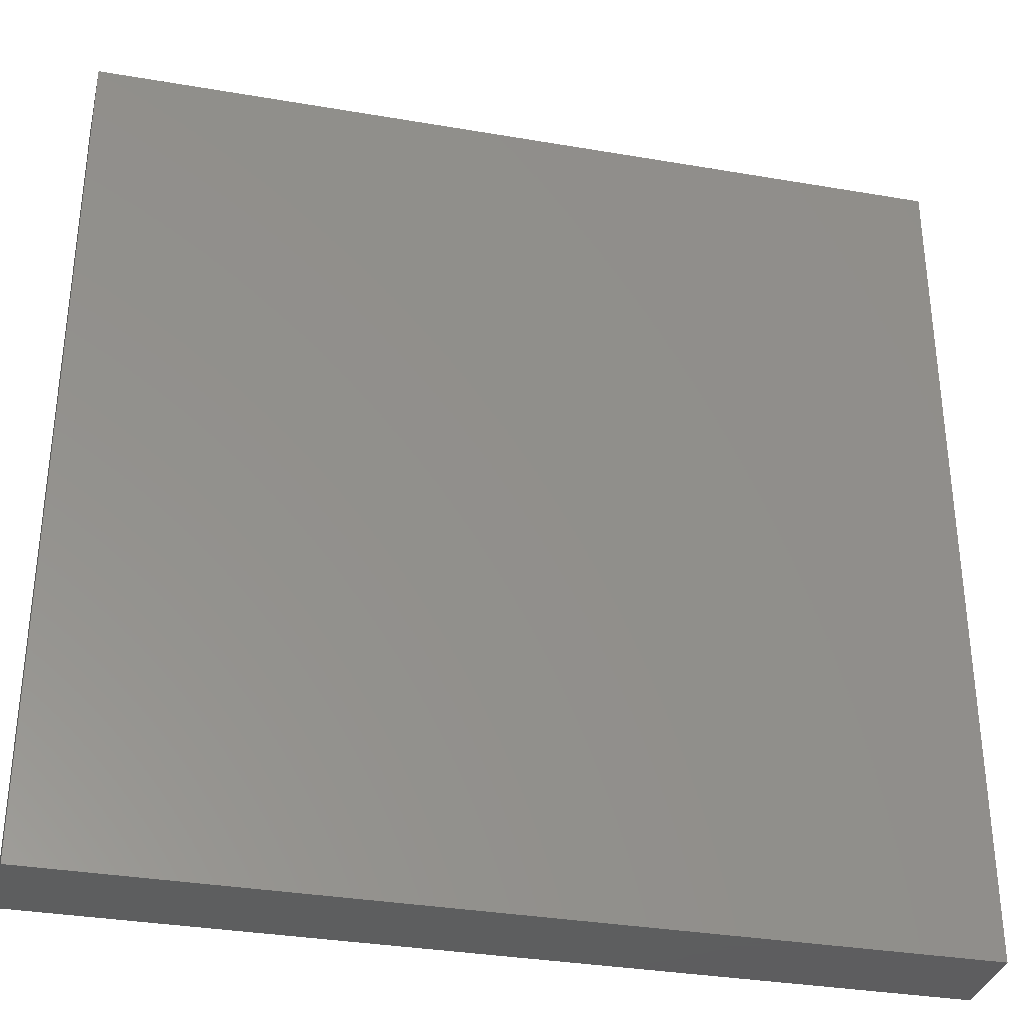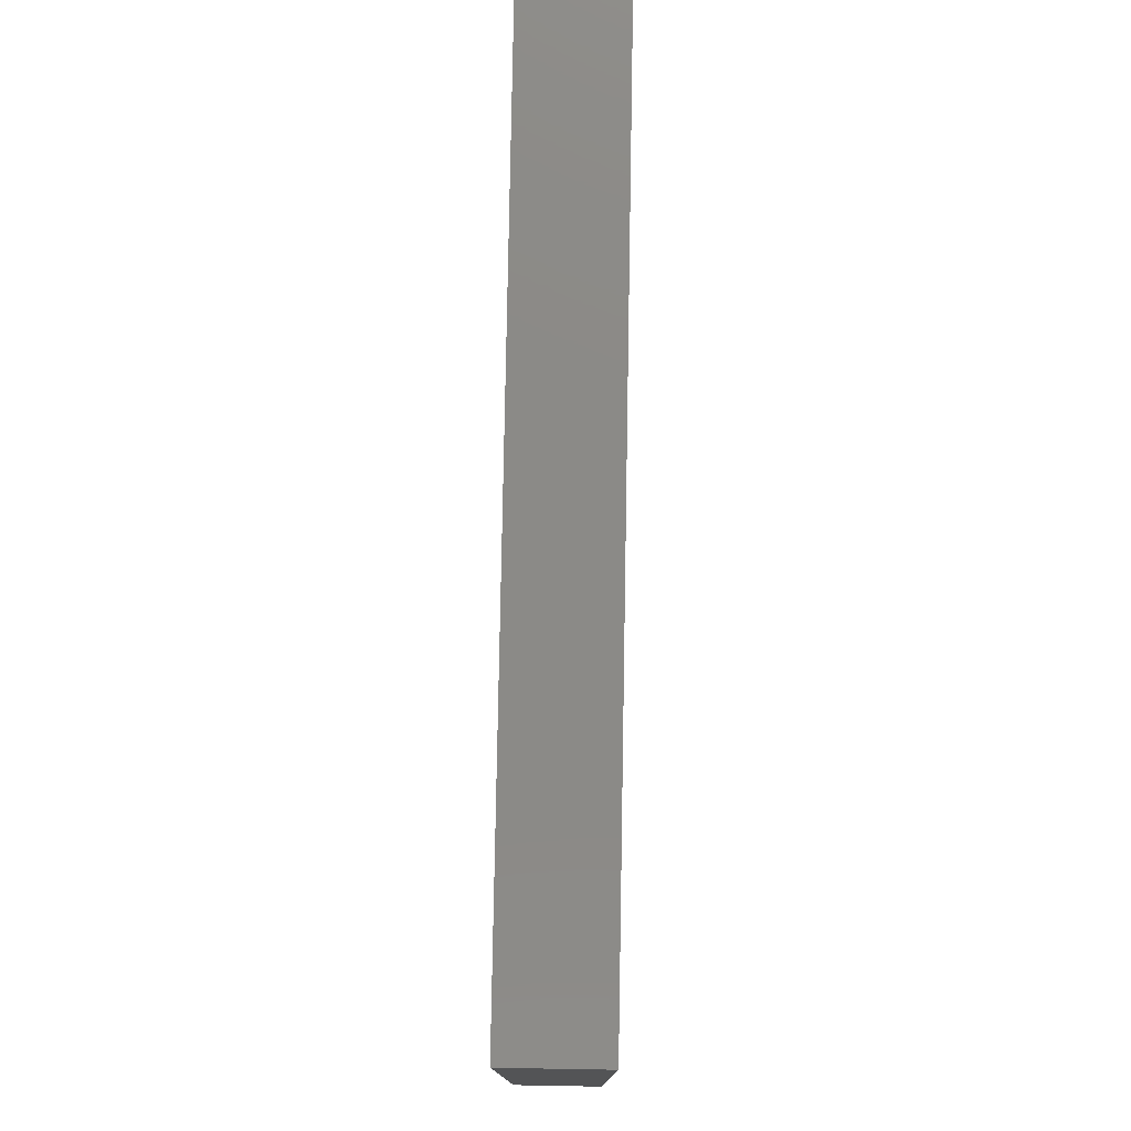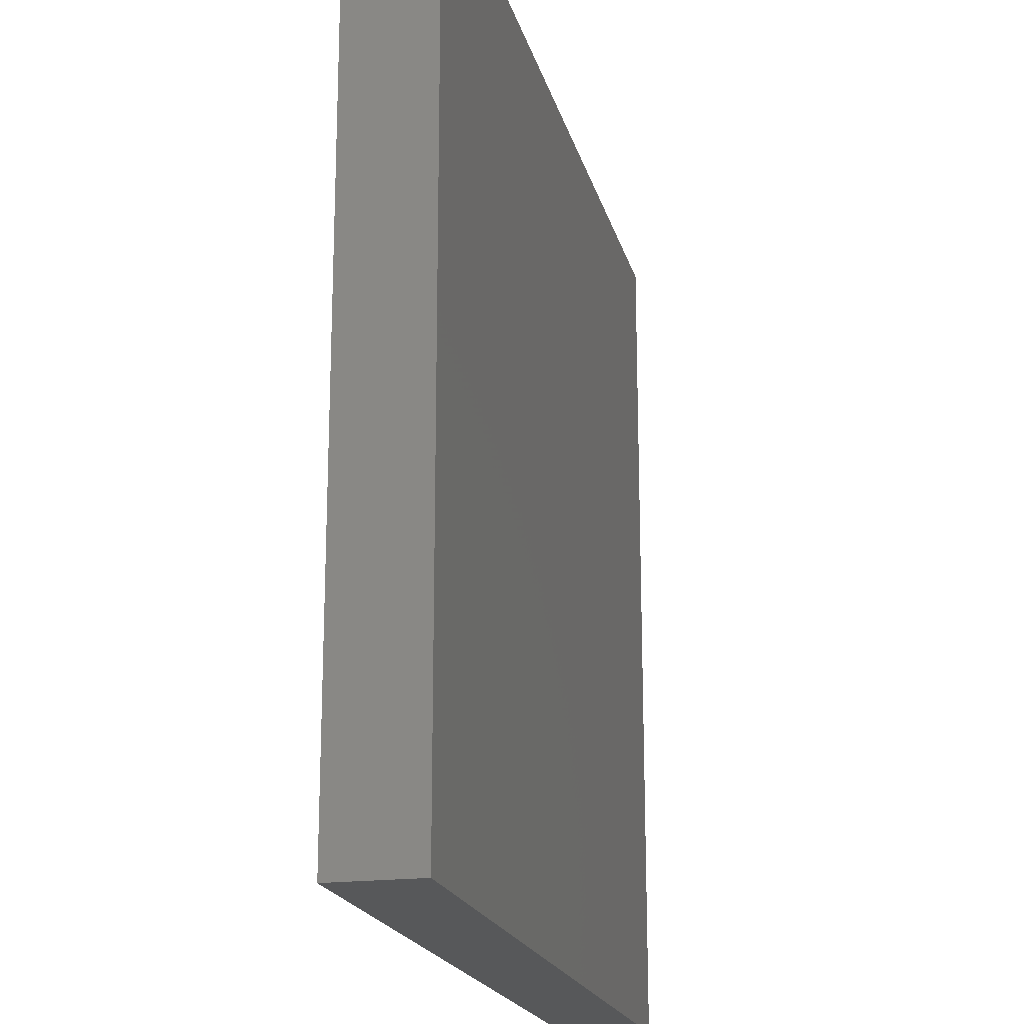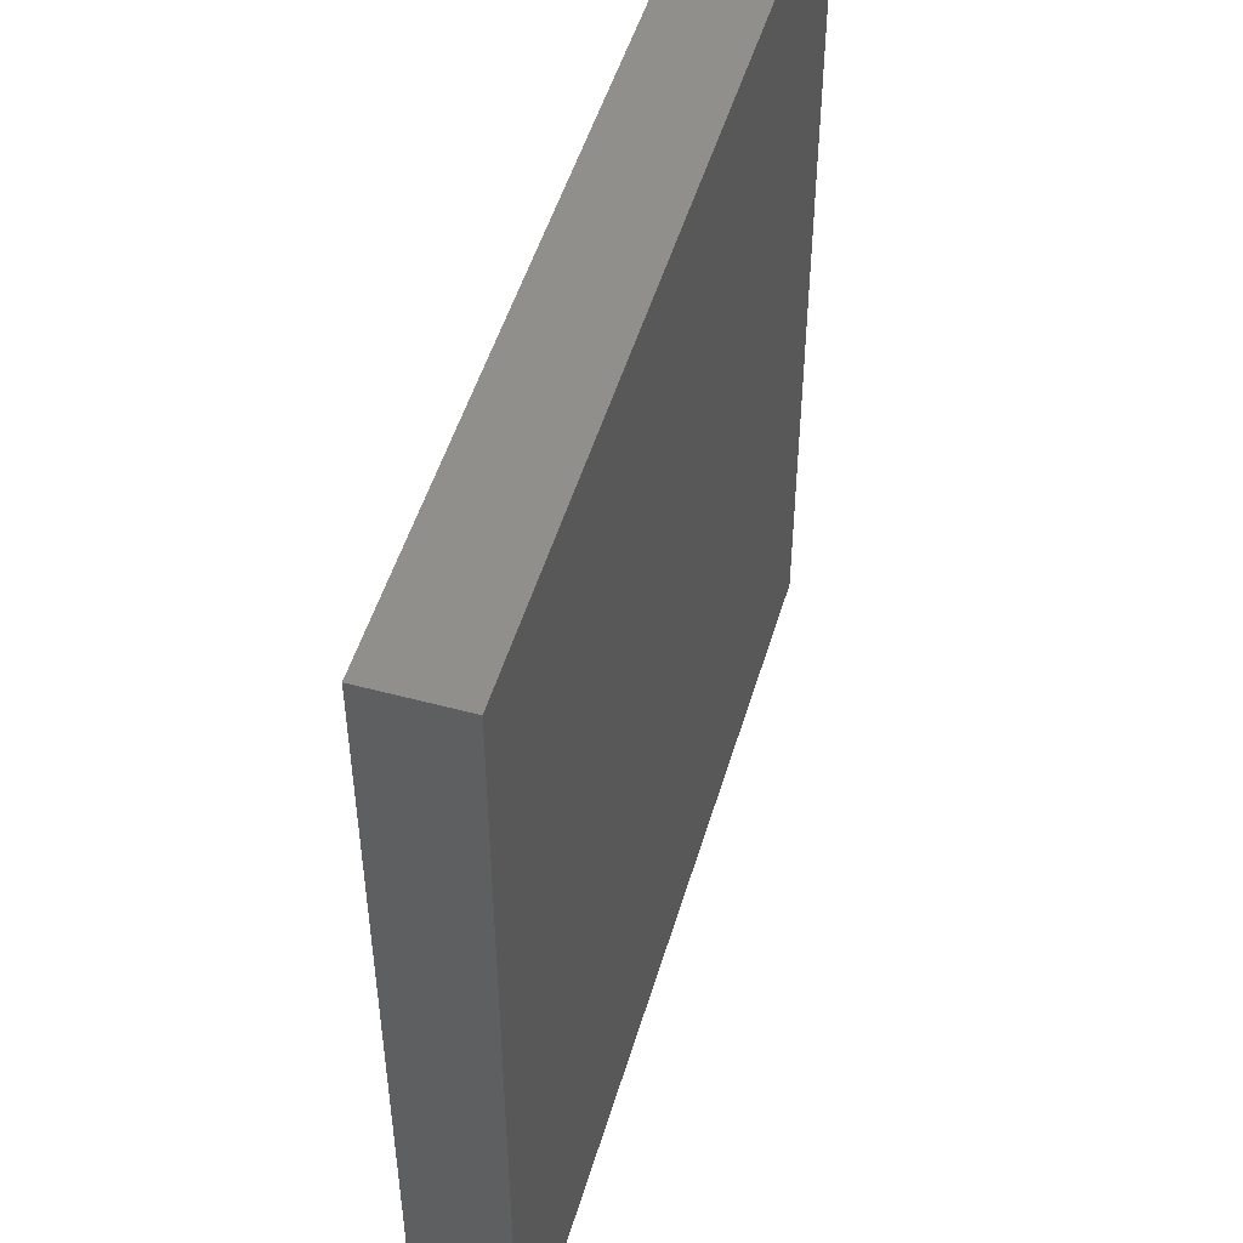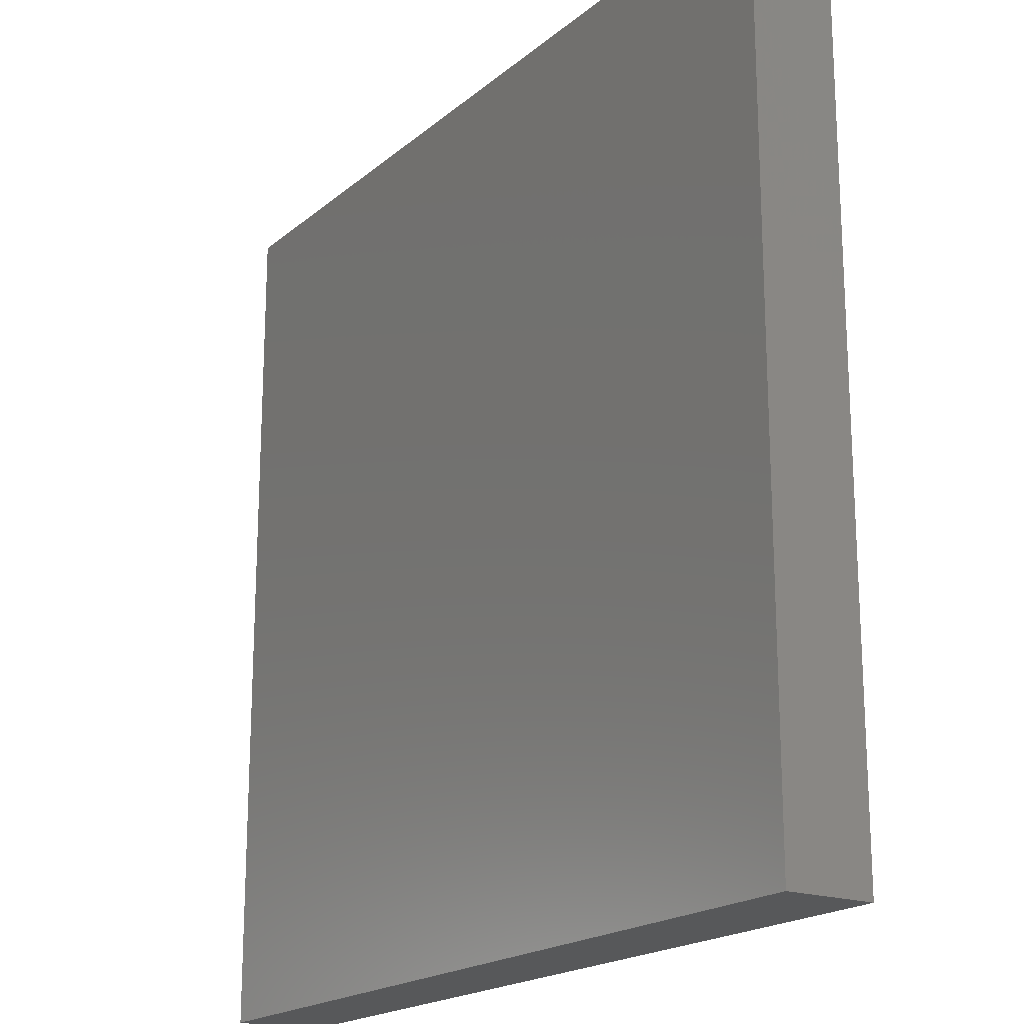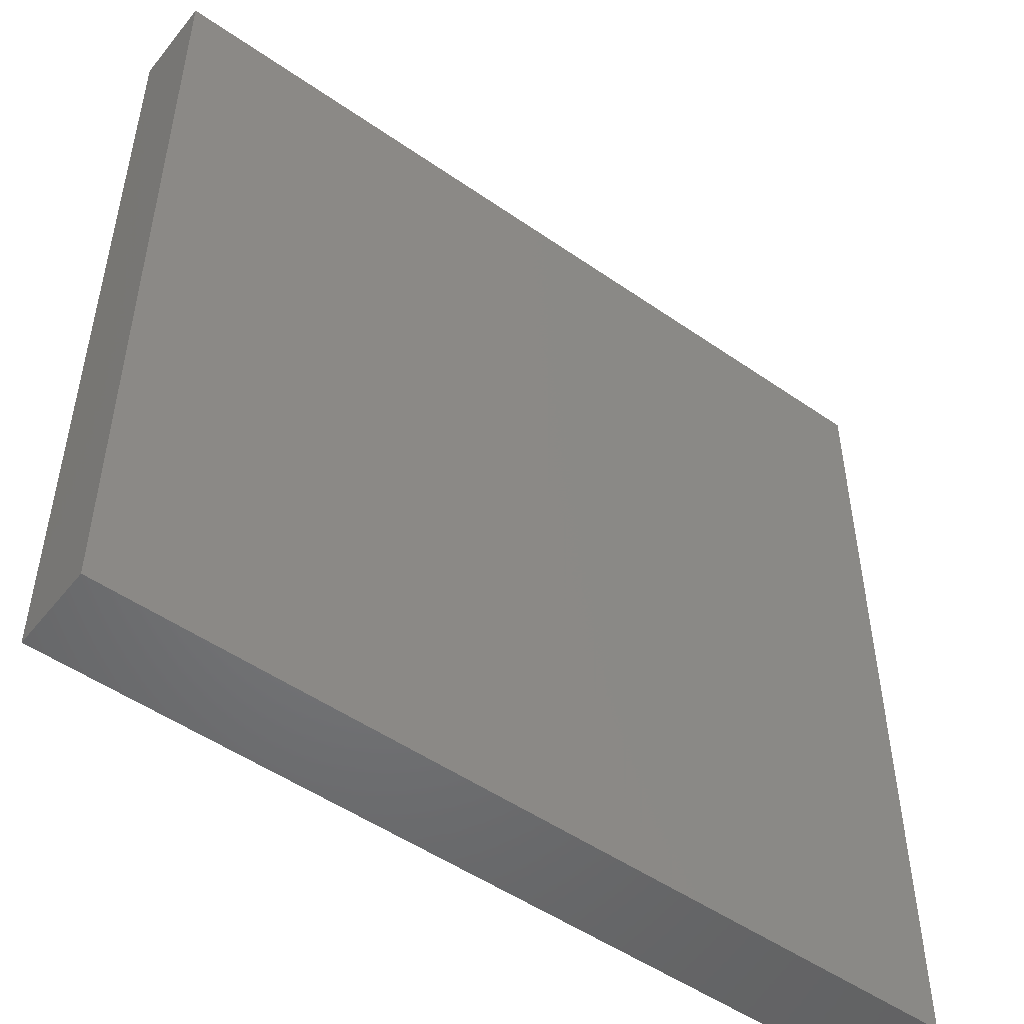
<metadata>
{"format":"stl","ext":"stl","renderer":"f3d","projection":"perspective","resolution":1024,"background":"white","views":[{"elev":-33.5,"azim":166.8,"up":"+Y"},{"elev":78.6,"azim":-89.0,"up":"+Y"},{"elev":-19.3,"azim":103.5,"up":"+Y"},{"elev":50.5,"azim":-73.6,"up":"+Y"},{"elev":-19.2,"azim":56.3,"up":"+Y"},{"elev":-50.6,"azim":142.7,"up":"+Y"}]}
</metadata>
<code>
# stl→obj: 8 verts, 12 faces
v -50 -50 10
v -50 50 10
v -50 -50 0
v -50 50 0
v 50 -50 10
v 50 50 10
v 50 -50 0
v 50 50 0
f 1 2 3
f 3 2 4
f 1 5 6
f 2 1 6
f 3 7 5
f 1 3 5
f 4 8 3
f 3 8 7
f 2 6 4
f 4 6 8
f 7 8 6
f 5 7 6

</code>
